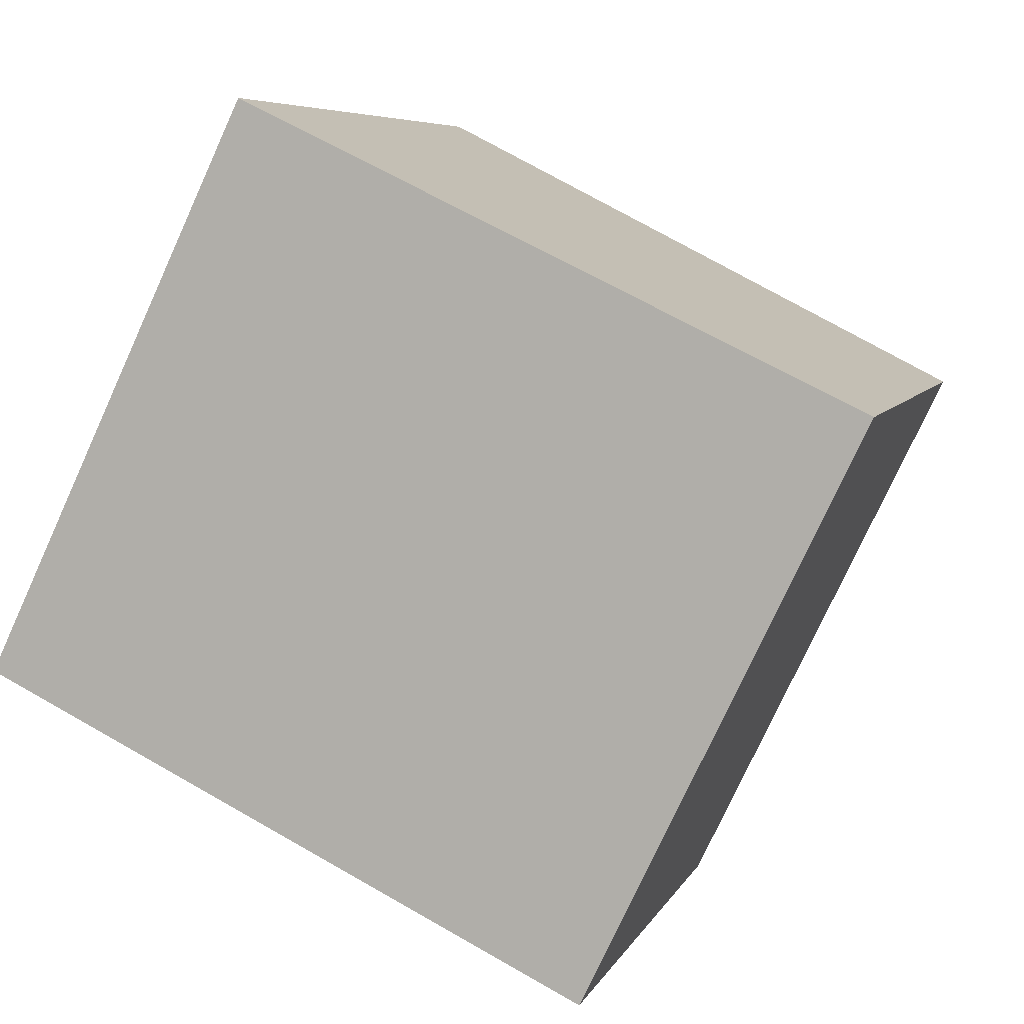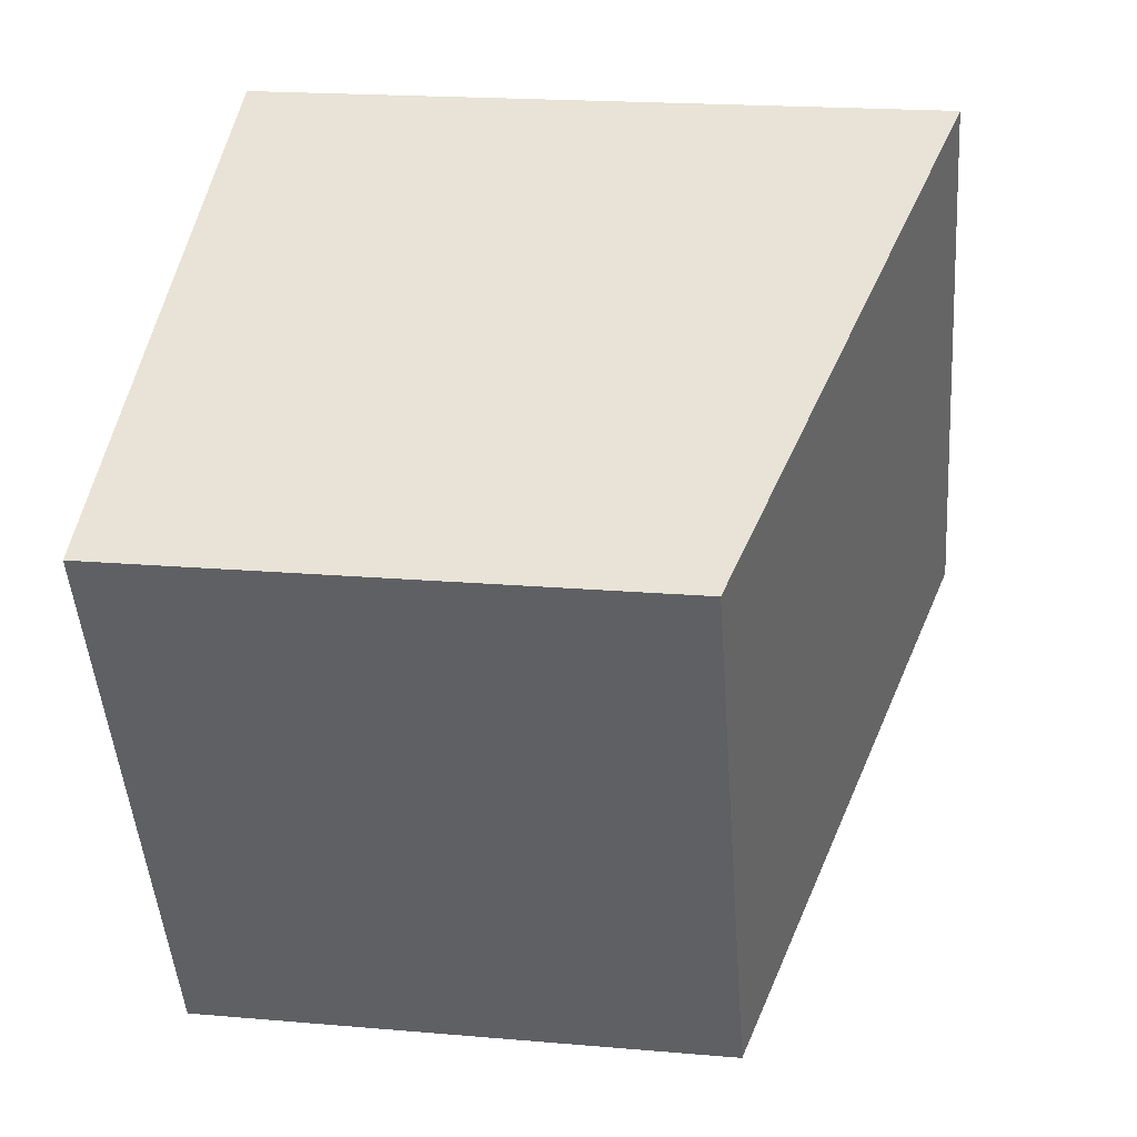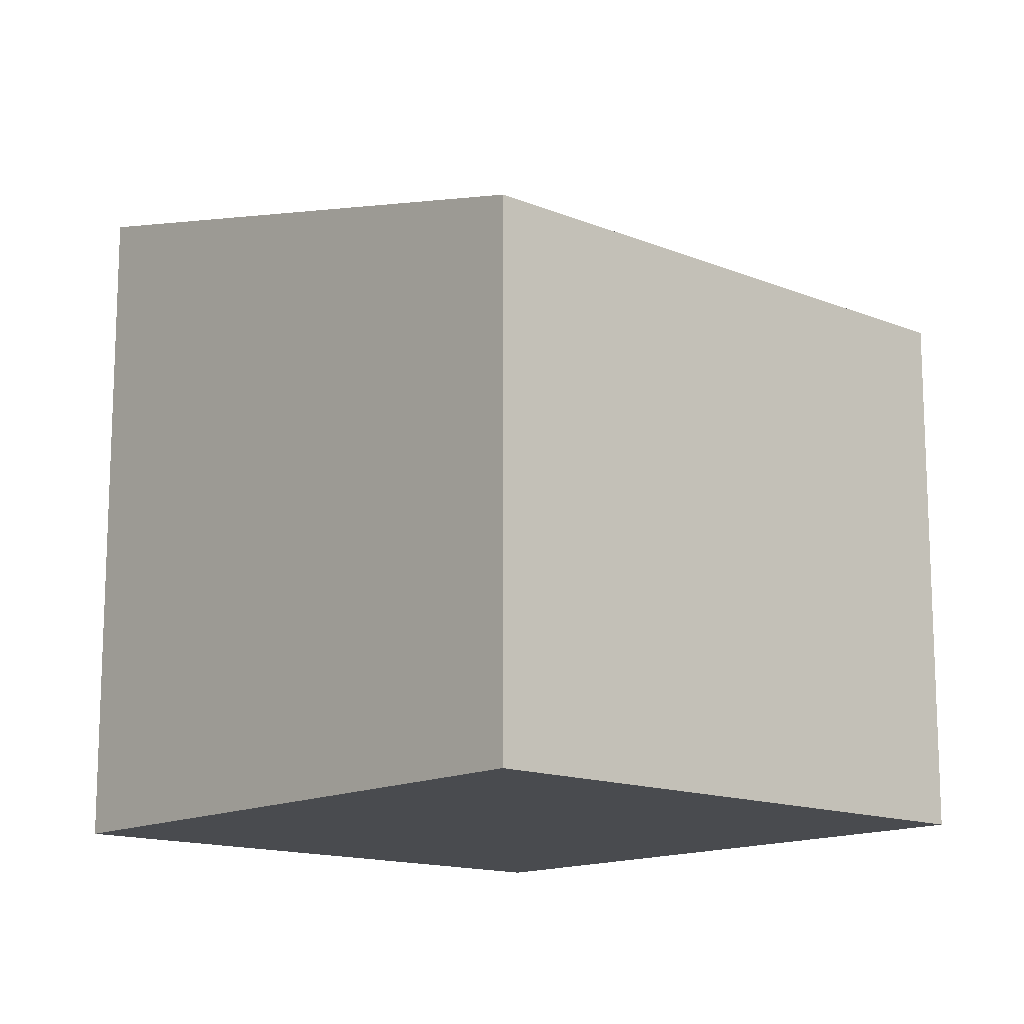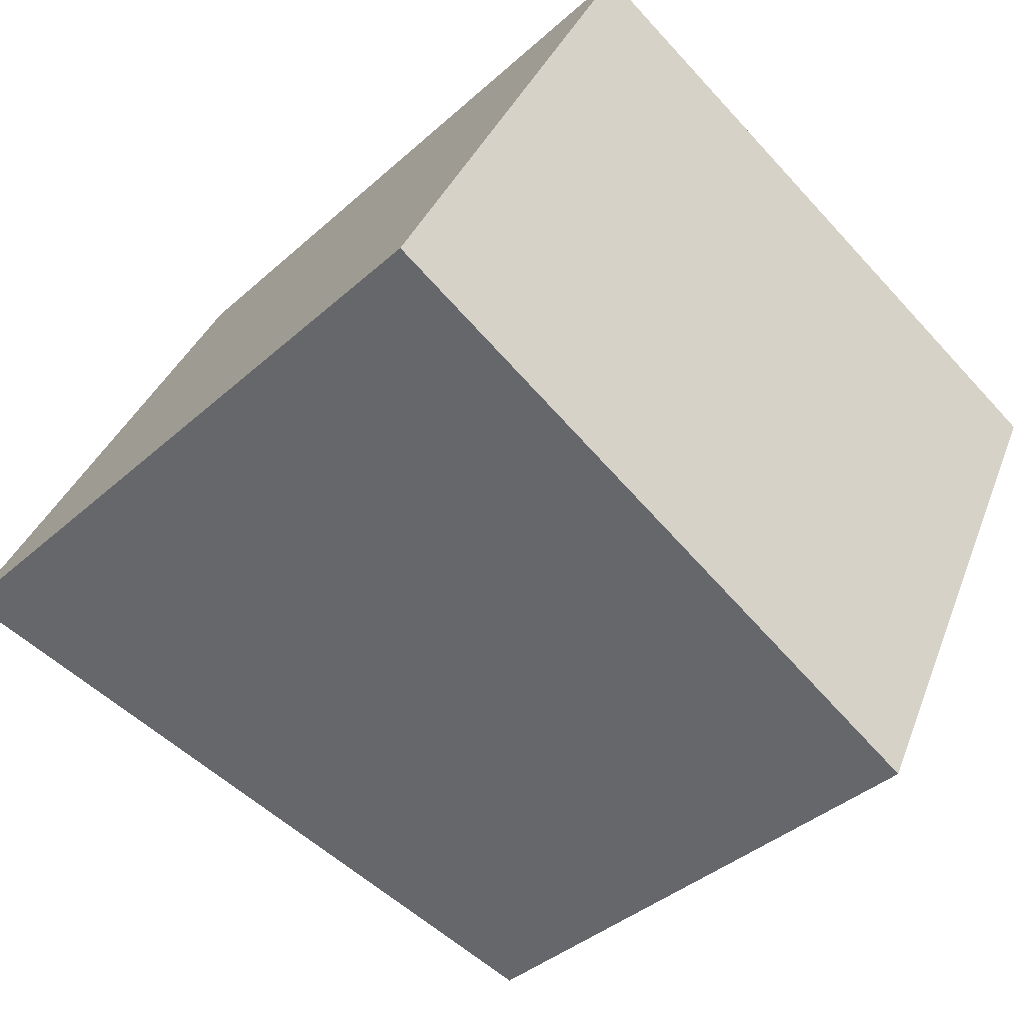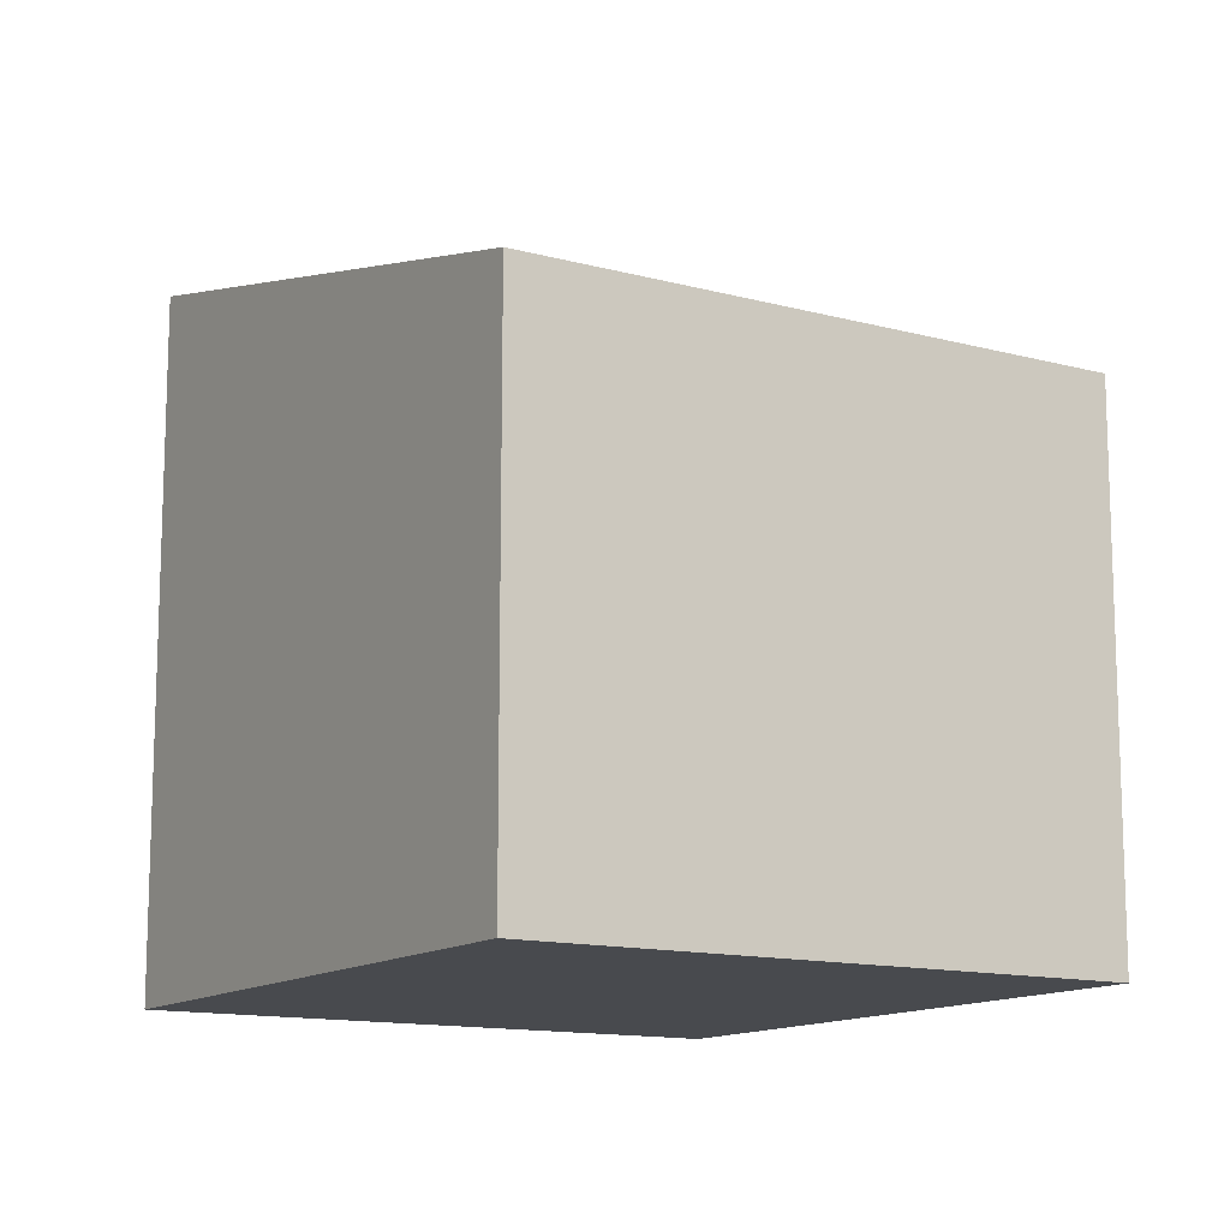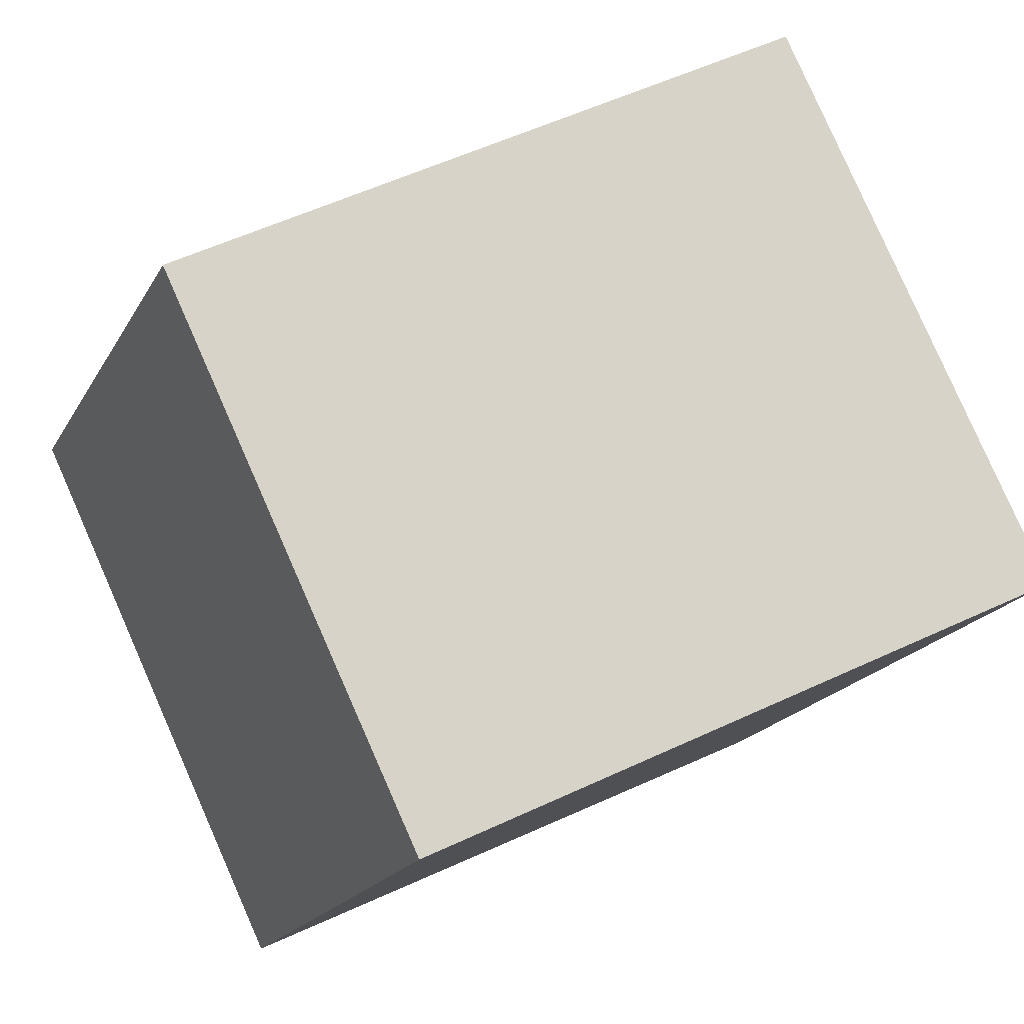
<metadata>
{"format":"obj","ext":"obj","renderer":"f3d","projection":"perspective","resolution":1024,"background":"white","views":[{"elev":6.4,"azim":16.0,"up":"+Z"},{"elev":19.1,"azim":99.4,"up":"+Z"},{"elev":-14.2,"azim":73.7,"up":"+Y"},{"elev":-37.6,"azim":-41.1,"up":"+Z"},{"elev":-13.0,"azim":83.8,"up":"+Y"},{"elev":-19.0,"azim":159.1,"up":"+Z"}]}
</metadata>
<code>
v  4.096 10.74 8.549
v  9.198 8.348 -4.432
v  0 10.74 6.574e-16
v  13.3 8.348 4.137
v  10.63 8.348 -1.444
v  13.3 -2.533e-16 4.137
v  9.198 2.714e-16 -4.432
v  10.63 8.842e-17 -1.444
v  0 0 0
v  4.096 -5.235e-16 8.549
g defaultobject
f 1 2 3
f 2 1 4
f 2 4 5
f 6 5 4
f 5 6 2
f 2 6 7
f 7 6 8
f 2 9 3
f 9 2 7
f 3 10 1
f 10 3 9
f 10 4 1
f 4 10 6
f 8 9 7
f 9 8 6
f 9 6 10

</code>
